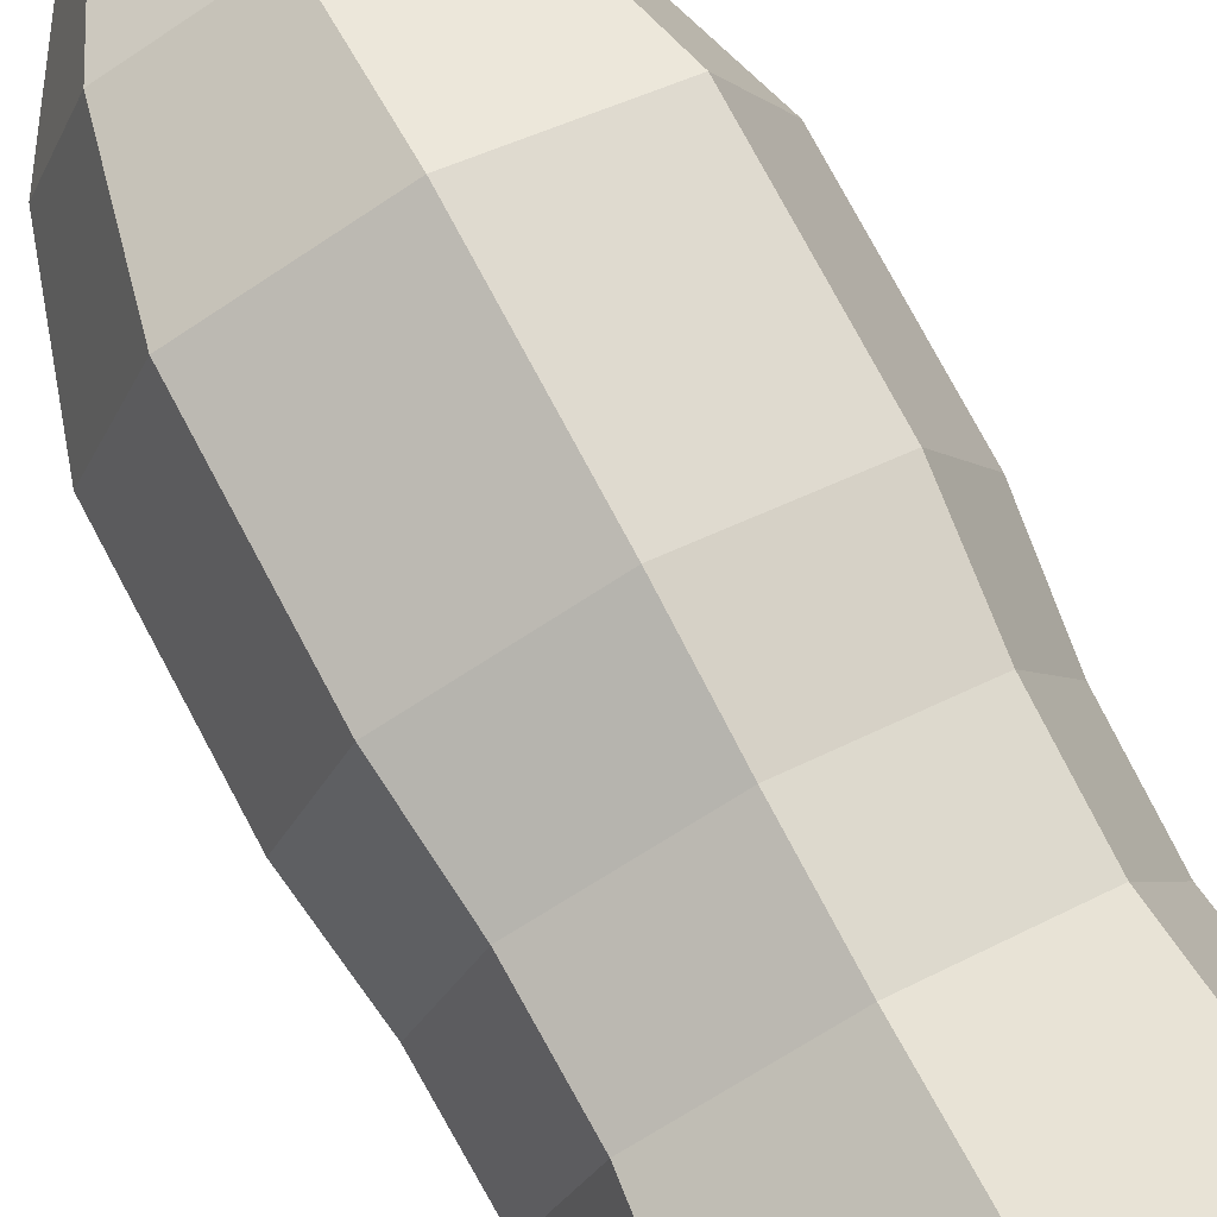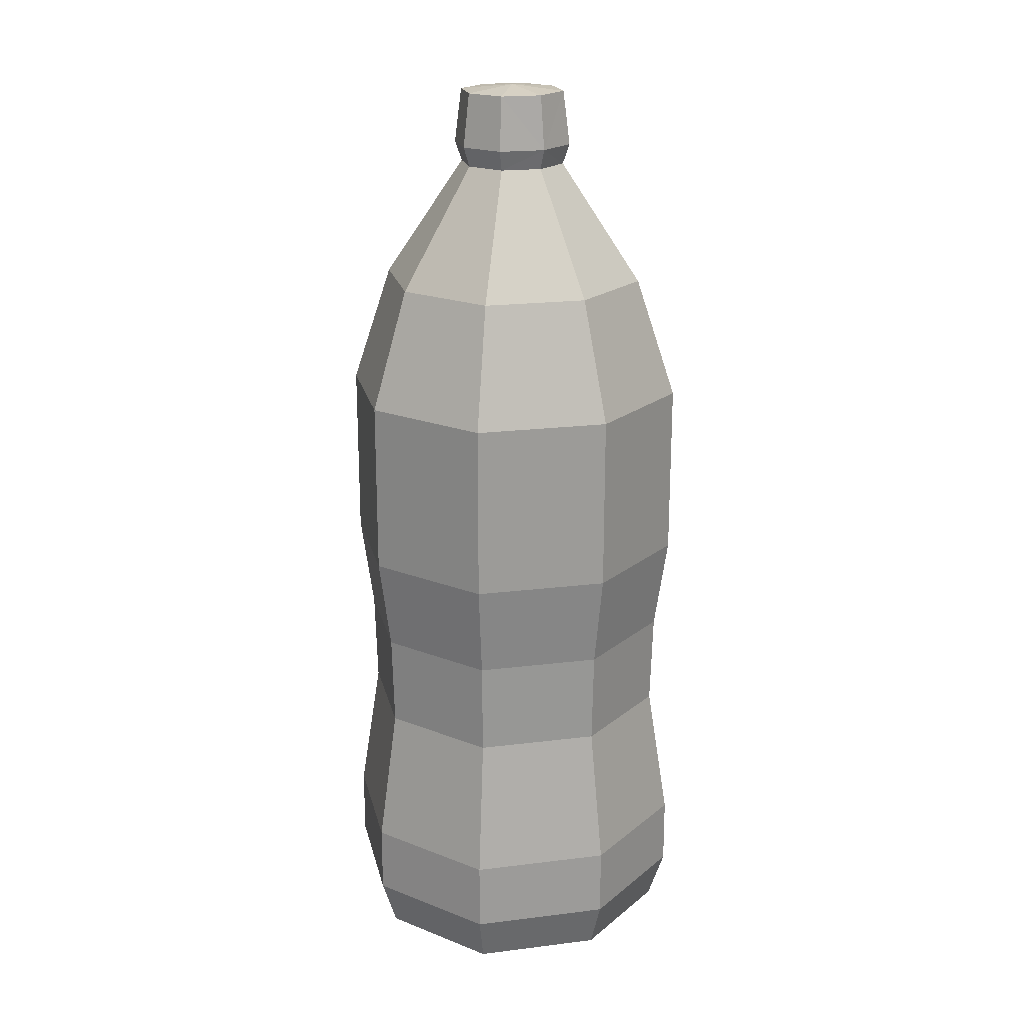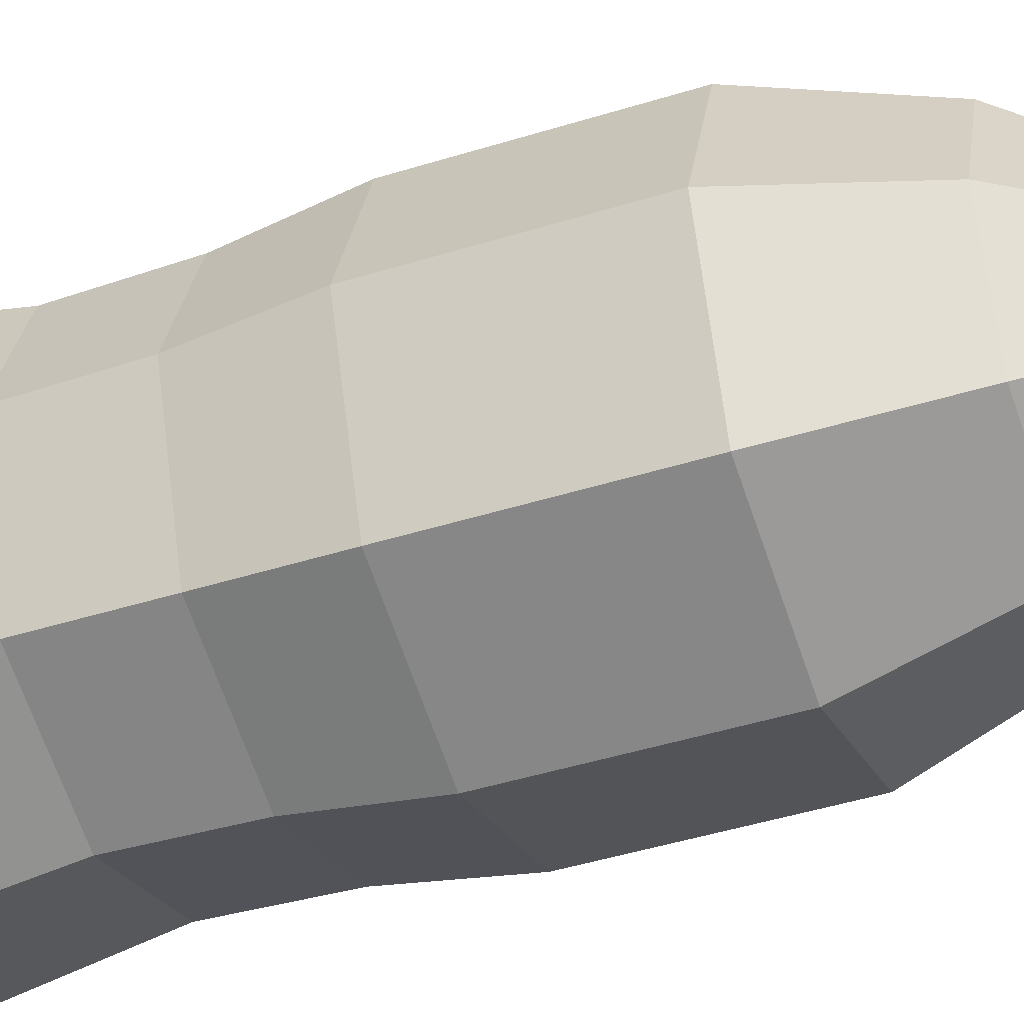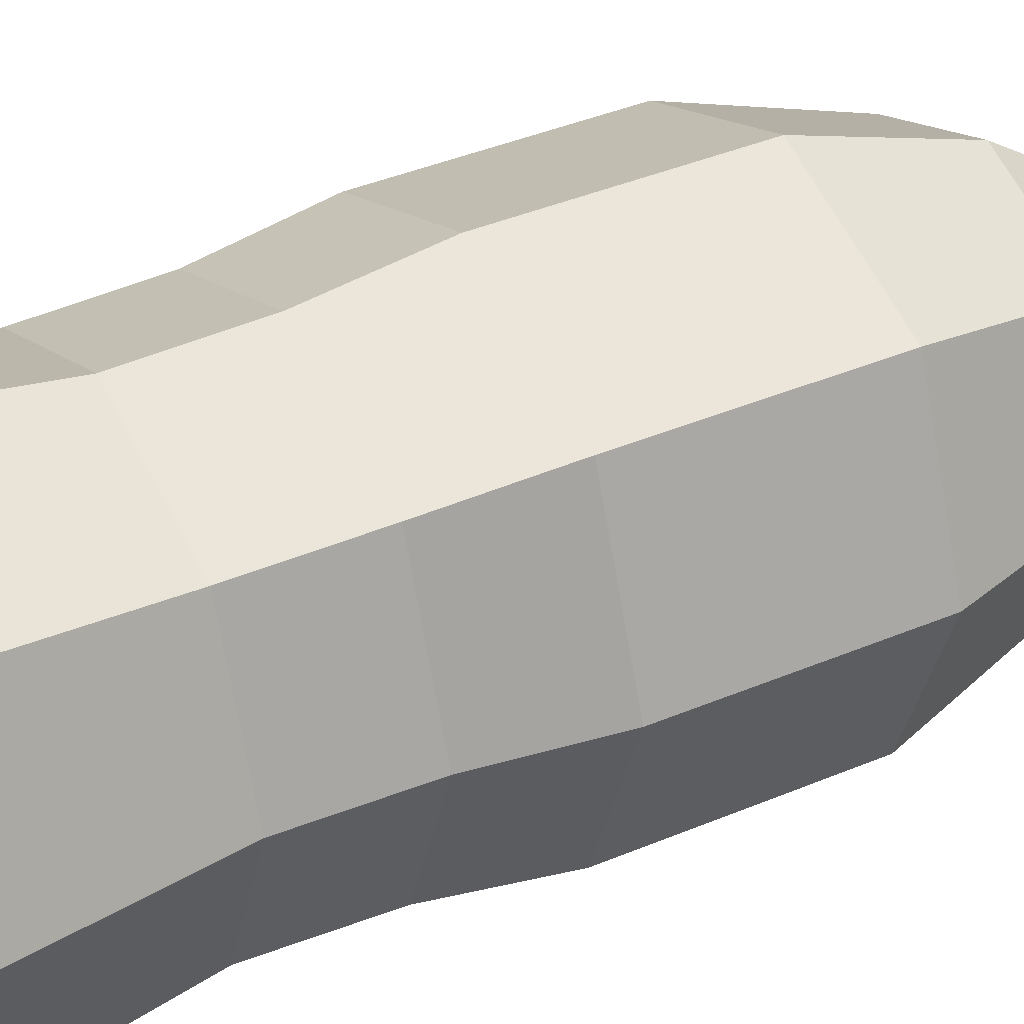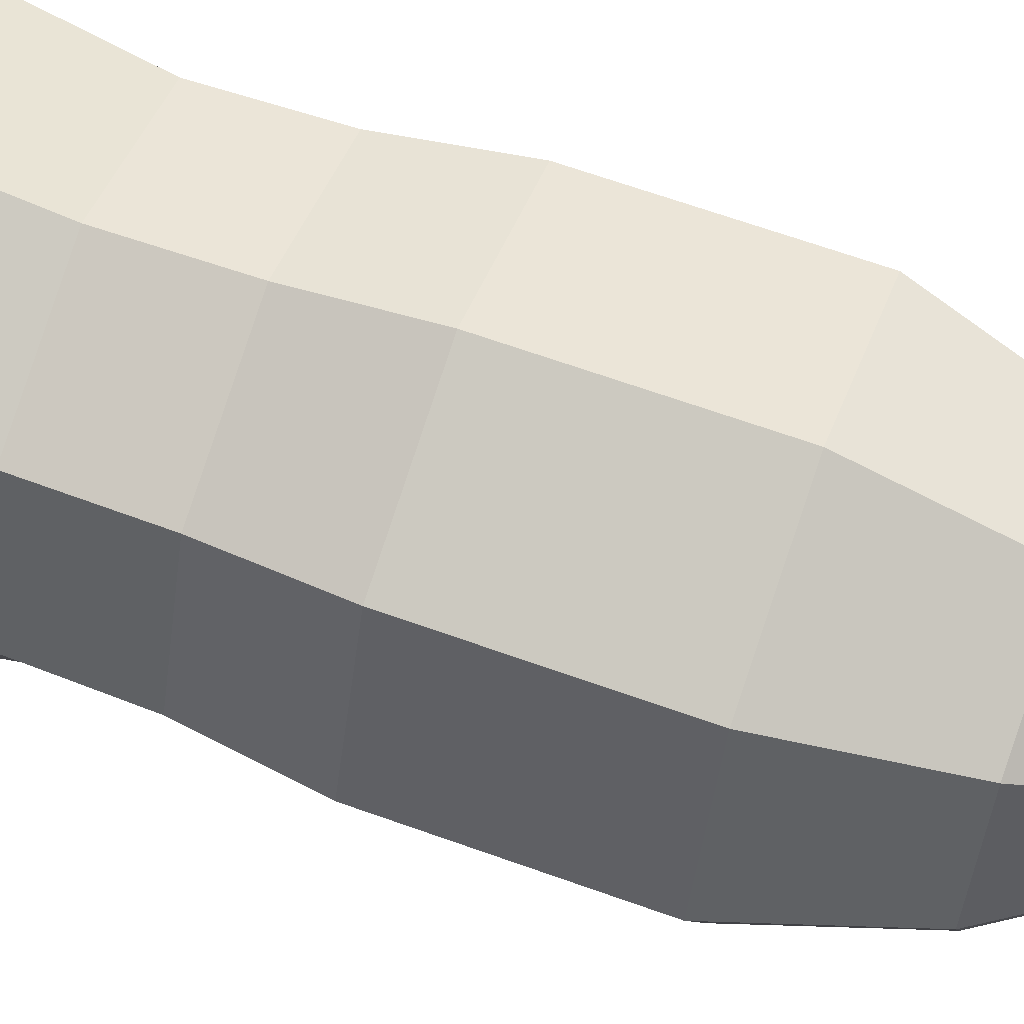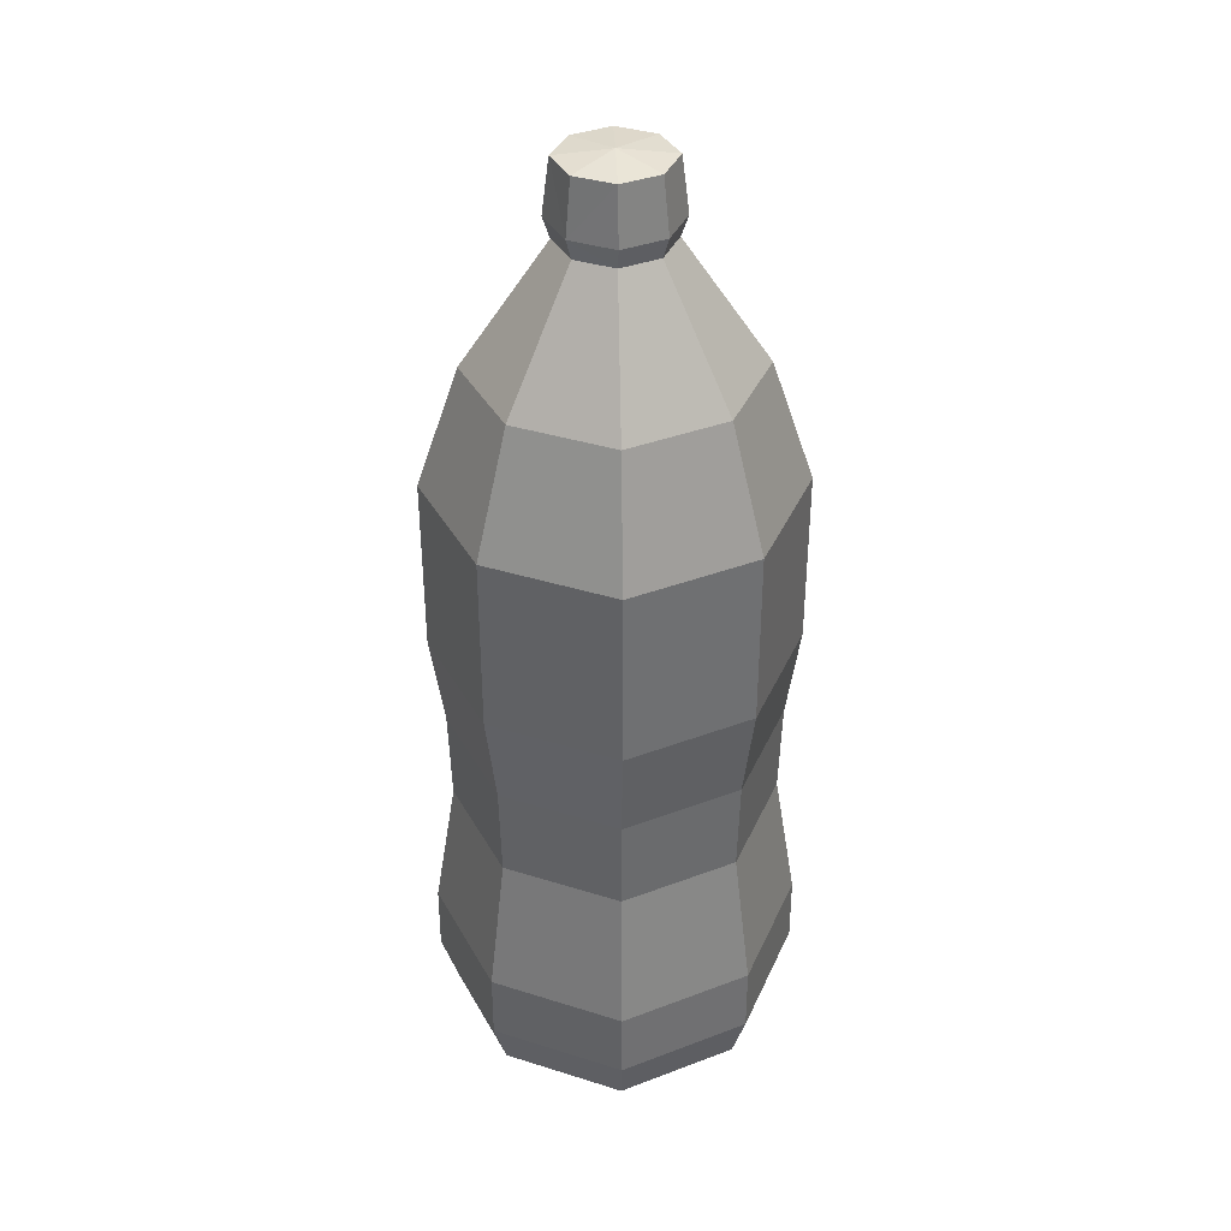
<metadata>
{"format":"obj","ext":"obj","renderer":"f3d","projection":"perspective","resolution":1024,"background":"white","views":[{"elev":76.7,"azim":-28.1,"up":"+Z"},{"elev":20.5,"azim":146.3,"up":"+Y"},{"elev":-43.8,"azim":110.3,"up":"+Z"},{"elev":37.2,"azim":61.0,"up":"+Z"},{"elev":64.1,"azim":110.1,"up":"+Z"},{"elev":37.1,"azim":43.0,"up":"+Y"}]}
</metadata>
<code>
o Prop_Juice_2_Cube.024
v 0.03624 -0.13 0.03624
v 0.01178 0.1593 0.01178
v 0.03624 -0.13 -0.03624
v 0.01178 0.1593 -0.01178
v 0.05014 -0.13 0
v 0.0163 0.1593 0
v 0.01178 0.1363 -0.01178
v 0.01178 0.1363 0.01178
v 0.0163 0.1363 0
v 0.0385 0.06159 -0.0385
v 0.0385 0.06159 0.0385
v 0.05328 0.06159 0
v 0.0385 0.007346 -0.0385
v 0.0385 0.007346 0.0385
v 0.05328 0.007346 0
v 0.03977 -0.09328 -0.03977
v 0.03977 -0.09328 0.03977
v 0.05502 -0.09328 0
v 0.02963 0.09897 -0.02963
v 0.02963 0.09897 0.02963
v 0.041 0.09897 0
v 0.0385 0.05272 0.0385
v 0.0385 0.03171 0.0385
v 0.0385 0.05272 -0.0385
v 0.05328 0.05272 0
v 0.05328 0.04222 0
v 0.0385 0.0182 -0.0385
v 0.05328 0.0182 0
v 0.05328 0.03123 0
v 0.0385 0.04321 -0.0385
v 0.01335 0.1425 -0.01316
v 0.01335 0.1425 0.01316
v 0.0184 0.1425 0
v 0 -0.13 -0.05014
v 0 -0.1216 0
v 0 0.06159 -0.05328
v 0 0.007346 0.05328
v 0 -0.09328 0.05502
v 0 0.09897 0.041
v 0 0.09897 -0.041
v 0 0.1425 -0.01821
v 0.03981 -0.1147 -0.03981
v 0.03981 -0.1147 0.03981
v 0 -0.1147 0.05509
v 0.05509 -0.1147 0
v 0 -0.1147 -0.05509
v 0.03558 -0.02149 -0.03558
v 0.03499 -0.05039 -0.03499
v 0.03558 -0.02149 0.03558
v 0.03499 -0.05039 0.03499
v 0.04841 -0.05039 0
v 0.04923 -0.02149 0
v 0 -0.02149 0.04923
v 0 -0.05039 0.04841
v 0 -0.05039 -0.04841
v 0 -0.02149 -0.04923
v -0.03624 -0.13 -0.03624
v -0.01178 0.1593 -0.01178
v -0.03624 -0.13 0.03624
v -0.01178 0.1593 0.01178
v 0 -0.13 0.05014
v 0 0.1593 0.0163
v -0.05014 -0.13 0
v -0.0163 0.1593 0
v 0 0.1593 -0.0163
v 0 0.161 0
v -0.01178 0.1363 0.01178
v -0.01178 0.1363 -0.01178
v 0 0.1363 -0.0163
v -0.0163 0.1363 0
v 0 0.1363 0.0163
v -0.0385 0.06159 0.0385
v -0.0385 0.06159 -0.0385
v -0.05328 0.06159 0
v 0 0.06159 0.05328
v -0.0385 0.007346 0.0385
v -0.0385 0.007346 -0.0385
v 0 0.007346 -0.05328
v -0.05328 0.007346 0
v -0.03977 -0.09328 0.03977
v -0.03977 -0.09328 -0.03977
v 0 -0.09328 -0.05502
v -0.05502 -0.09328 0
v -0.02963 0.09897 0.02963
v -0.02963 0.09897 -0.02963
v -0.041 0.09897 0
v -0.0385 0.05272 -0.0385
v -0.0385 0.03171 -0.0385
v -0.0385 0.05272 0.0385
v -0.05328 0.05272 0
v -0.05328 0.04222 0
v -0.0385 0.0182 0.0385
v -0.05328 0.0182 0
v -0.05328 0.03123 0
v -0.0385 0.04321 0.0385
v -0.01335 0.1425 0.01316
v -0.01335 0.1425 -0.01316
v -0.0184 0.1425 0
v 0 0.1425 0.01821
v -0.03981 -0.1147 0.03981
v -0.03981 -0.1147 -0.03981
v -0.05509 -0.1147 0
v -0.03499 -0.05039 0.03499
v -0.03558 -0.02149 0.03558
v -0.03499 -0.05039 -0.03499
v -0.03558 -0.02149 -0.03558
v -0.04923 -0.02149 0
v -0.04841 -0.05039 0
f 41 4 31
f 6 32 33
f 35 1 61
f 66 2 6
f 4 66 6
f 3 35 34
f 2 99 32
f 31 6 33
f 7 21 19
f 8 39 20
f 21 8 20
f 40 7 19
f 36 10 24
f 28 23 14
f 23 75 37
f 27 15 13
f 78 47 56
f 15 49 52
f 50 38 17
f 46 16 42
f 45 17 43
f 17 44 43
f 16 45 42
f 47 15 52
f 49 37 53
f 18 50 17
f 82 48 16
f 3 5 35
f 35 5 1
f 36 19 10
f 12 20 11
f 20 75 11
f 19 12 10
f 4 65 66
f 66 62 2
f 78 30 27
f 26 24 25
f 24 12 25
f 26 22 23
f 25 11 22
f 24 30 36
f 37 14 23
f 23 22 75
f 22 11 75
f 27 29 28
f 30 26 29
f 14 15 28
f 28 29 23
f 29 26 23
f 27 13 78
f 30 78 36
f 31 9 7
f 8 99 71
f 9 32 8
f 41 7 69
f 3 45 5
f 1 44 61
f 45 1 5
f 46 3 34
f 56 48 55
f 52 50 51
f 53 50 49
f 52 48 47
f 48 18 16
f 103 83 80
f 99 60 96
f 64 97 98
f 35 57 34
f 66 58 64
f 60 66 64
f 59 35 61
f 58 41 97
f 96 64 98
f 67 86 84
f 68 40 85
f 86 68 85
f 39 67 84
f 75 72 89
f 93 88 77
f 88 36 78
f 92 79 76
f 105 82 81
f 83 105 81
f 38 103 80
f 44 80 100
f 102 81 101
f 81 46 101
f 80 102 100
f 104 79 107
f 106 78 56
f 79 106 107
f 37 104 53
f 59 63 35
f 35 63 57
f 75 84 72
f 74 85 73
f 85 36 73
f 84 74 72
f 60 62 66
f 66 65 58
f 37 95 92
f 91 89 90
f 89 74 90
f 91 87 88
f 90 73 87
f 89 95 75
f 78 77 88
f 88 87 36
f 87 73 36
f 92 94 93
f 95 91 94
f 77 79 93
f 93 94 88
f 94 91 88
f 92 76 37
f 95 37 75
f 96 70 67
f 68 41 69
f 70 97 68
f 99 67 71
f 59 102 63
f 57 46 34
f 102 57 63
f 44 59 61
f 53 103 54
f 107 105 108
f 105 56 55
f 103 107 108
f 41 65 4
f 6 2 32
f 2 62 99
f 31 4 6
f 7 9 21
f 8 71 39
f 21 9 8
f 40 69 7
f 27 28 15
f 78 13 47
f 15 14 49
f 50 54 38
f 46 82 16
f 45 18 17
f 17 38 44
f 16 18 45
f 47 13 15
f 49 14 37
f 18 51 50
f 82 55 48
f 36 40 19
f 12 21 20
f 20 39 75
f 19 21 12
f 24 10 12
f 26 25 22
f 25 12 11
f 27 30 29
f 30 24 26
f 31 33 9
f 8 32 99
f 9 33 32
f 41 31 7
f 3 42 45
f 1 43 44
f 45 43 1
f 46 42 3
f 56 47 48
f 52 49 50
f 53 54 50
f 52 51 48
f 48 51 18
f 103 108 83
f 99 62 60
f 64 58 97
f 58 65 41
f 96 60 64
f 67 70 86
f 68 69 40
f 86 70 68
f 39 71 67
f 92 93 79
f 105 55 82
f 83 108 105
f 38 54 103
f 44 38 80
f 102 83 81
f 81 82 46
f 80 83 102
f 104 76 79
f 106 77 78
f 79 77 106
f 37 76 104
f 75 39 84
f 74 86 85
f 85 40 36
f 84 86 74
f 89 72 74
f 91 90 87
f 90 74 73
f 92 95 94
f 95 89 91
f 96 98 70
f 68 97 41
f 70 98 97
f 99 96 67
f 59 100 102
f 57 101 46
f 102 101 57
f 44 100 59
f 53 104 103
f 107 106 105
f 105 106 56
f 103 104 107

</code>
